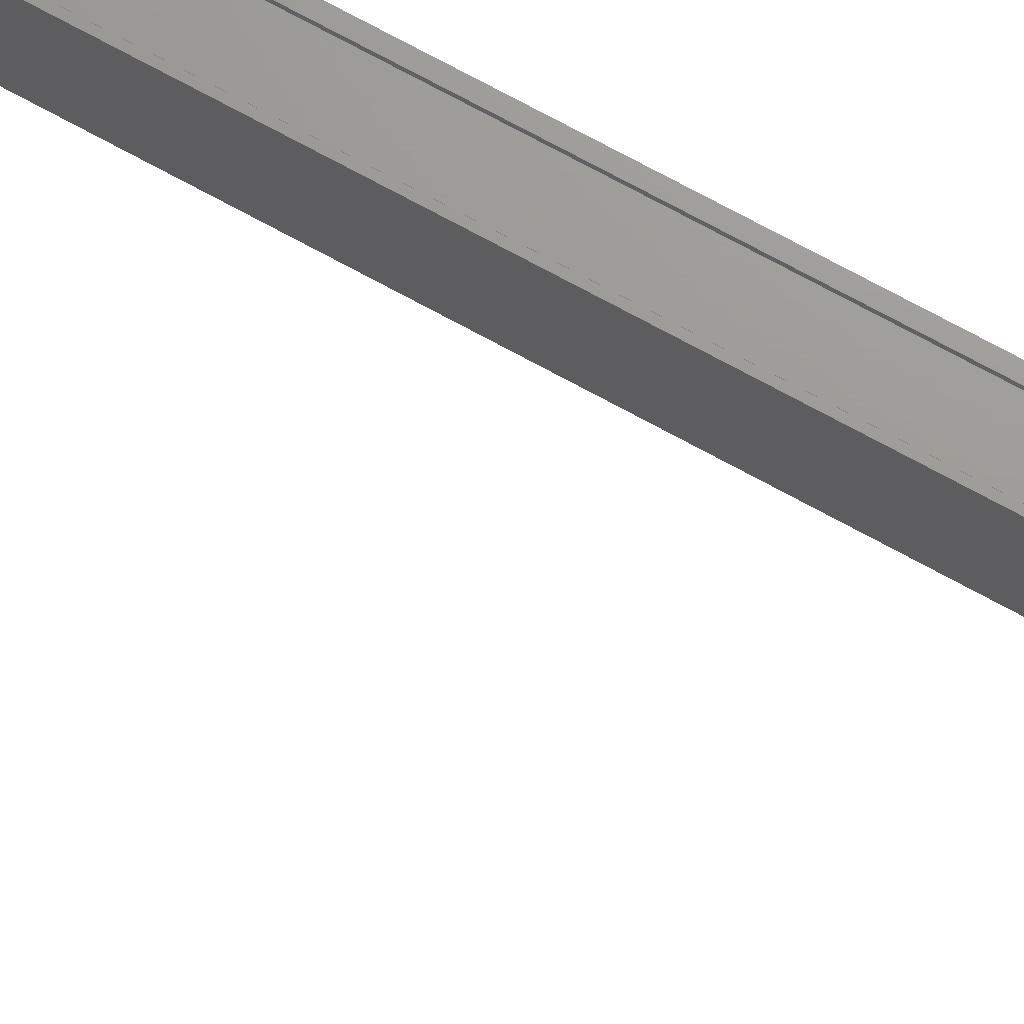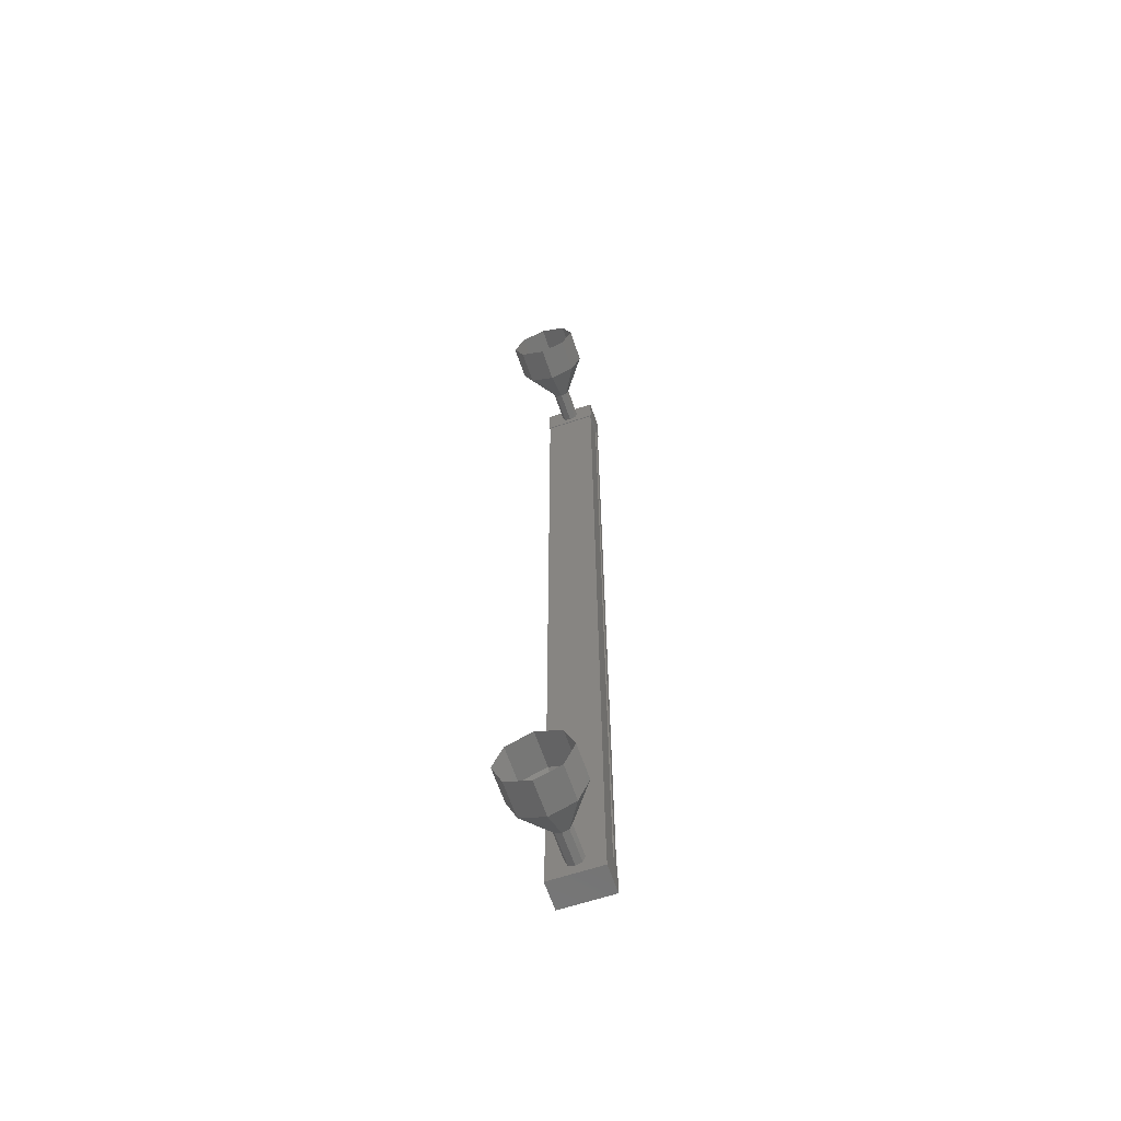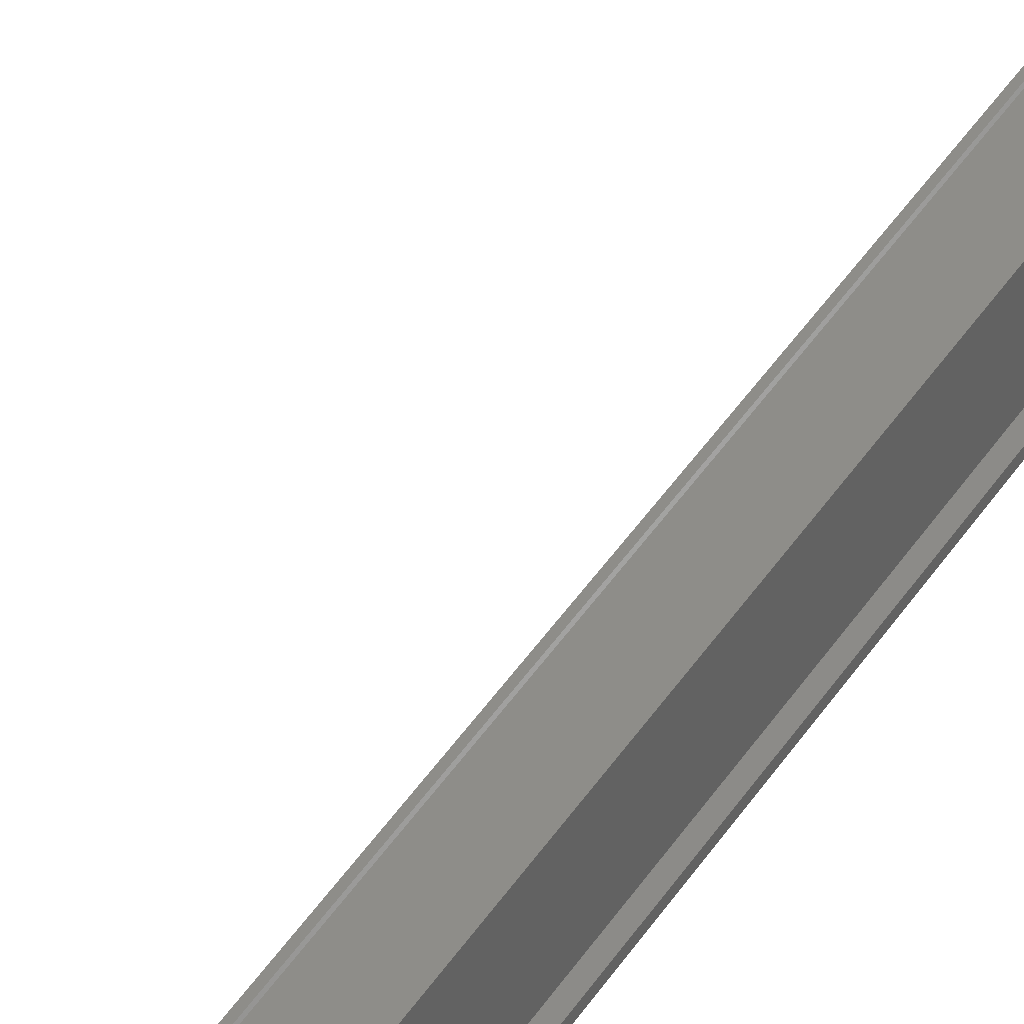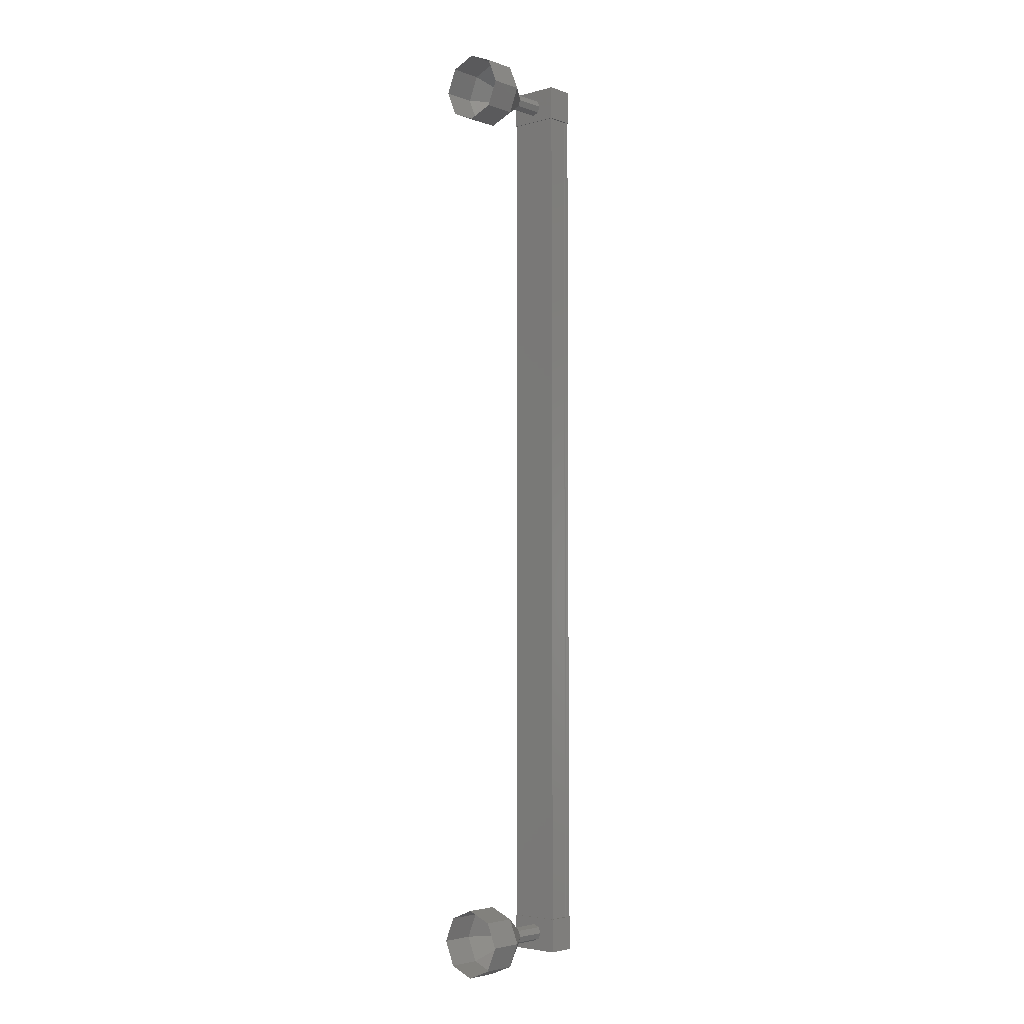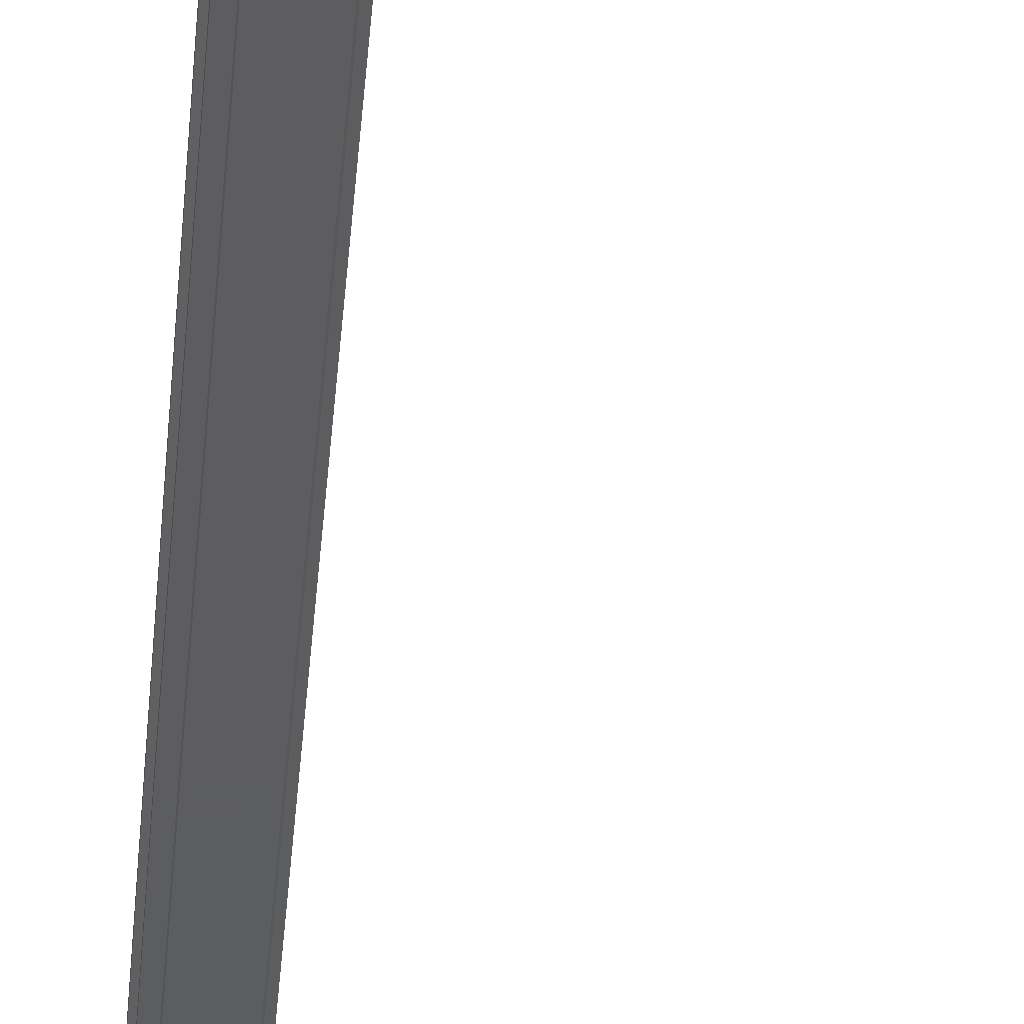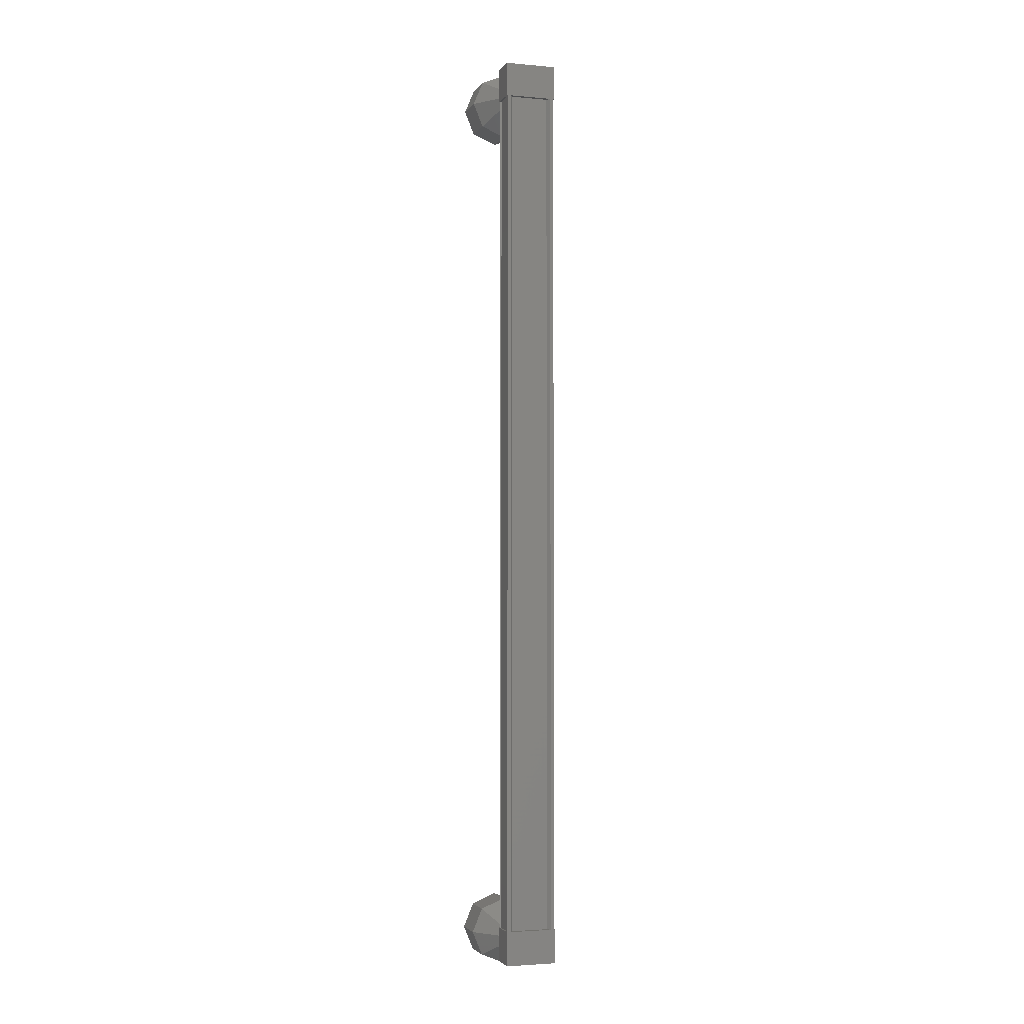
<metadata>
{"format":"stl","ext":"stl","renderer":"f3d","projection":"perspective","resolution":1024,"background":"white","views":[{"elev":69.5,"azim":-60.9,"up":"+Z"},{"elev":-63.2,"azim":-71.4,"up":"+Y"},{"elev":38.9,"azim":28.3,"up":"+Z"},{"elev":-3.9,"azim":-48.6,"up":"+Y"},{"elev":-32.2,"azim":176.2,"up":"+Z"},{"elev":-3.0,"azim":72.4,"up":"+Y"}]}
</metadata>
<code>
# stl→obj: 108 verts, 152 faces
v 457.9 364.2 269.7
v 458 364.2 269.8
v 458 337.8 269.8
v 458 337.8 269.9
v 457.9 337.8 268.6
v 458 337.8 268.5
v 458 364.2 268.5
v 458 337.8 268.4
v 458 364.2 268.4
v 457.3 337.8 268.4
v 457.3 364.2 268.4
v 457.9 364.2 268.4
v 457.9 337.8 269.7
v 457.9 364.2 268.6
v 457.9 337.8 268.4
v 458 337.4 269.9
v 457.2 337.4 268.4
v 458 337.4 268.4
v 458 338.4 268.4
v 458 338.4 269.9
v 457.2 338.4 268.4
v 457.2 338.4 269.9
v 457.2 337.4 269.9
v 458 363.6 268.4
v 458 363.6 269.9
v 457.2 363.6 268.4
v 457.2 363.6 269.9
v 457.2 364.6 269.9
v 458 364.6 269.9
v 458 364.6 268.4
v 457.2 364.6 268.4
v 458 364.2 269.9
v 457.9 364.2 269.9
v 457.9 337.8 269.9
v 457.9 364.2 269.8
v 457.9 337.8 269.8
v 457.3 364.2 269.8
v 457.3 337.8 269.8
v 457.3 364.2 269.9
v 457.3 337.8 269.9
v 457.2 364.2 269.9
v 457.2 337.8 269.9
v 457.2 364.2 268.4
v 457.2 337.8 268.4
v 456.2 364.4 269.1
v 455.2 365.1 269.1
v 456.2 364.3 269.3
v 455.2 364.8 269.8
v 456.2 364.1 269.4
v 455.2 364.1 270.1
v 456.2 363.9 269.3
v 455.2 363.4 269.8
v 456.2 363.9 269.1
v 455.2 363.1 269.1
v 456.2 363.9 269
v 455.2 363.4 268.4
v 456.2 364.1 268.9
v 455.2 364.1 268.1
v 456.2 364.3 269
v 455.2 364.8 268.4
v 457.2 338.1 269.1
v 456.2 338.1 269.1
v 457.2 338.1 269.3
v 456.2 338.1 269.3
v 457.2 337.9 269.4
v 456.2 337.9 269.4
v 457.2 337.7 269.3
v 456.2 337.7 269.3
v 457.2 337.6 269.1
v 456.2 337.6 269.1
v 457.2 337.7 269
v 456.2 337.7 269
v 457.2 337.9 268.9
v 456.2 337.9 268.9
v 457.2 338.1 269
v 456.2 338.1 269
v 455.2 338.9 269.1
v 454.2 338.9 269.1
v 455.2 338.6 269.8
v 454.2 338.6 269.8
v 455.2 337.9 270.1
v 454.2 337.9 270.1
v 455.2 337.2 269.8
v 454.2 337.2 269.8
v 455.2 336.9 269.1
v 454.2 336.9 269.1
v 455.2 337.2 268.4
v 454.2 337.2 268.4
v 455.2 337.9 268.1
v 454.2 337.9 268.1
v 455.2 338.6 268.4
v 454.2 338.6 268.4
v 457.2 364.4 269.1
v 457.2 364.3 269.3
v 457.2 364.1 269.4
v 457.2 363.9 269.3
v 457.2 363.9 269.1
v 457.2 363.9 269
v 457.2 364.1 268.9
v 457.2 364.3 269
v 454.2 364.8 268.4
v 454.2 365.1 269.1
v 454.2 364.8 269.8
v 454.2 364.1 270.1
v 454.2 363.4 269.8
v 454.2 363.1 269.1
v 454.2 363.4 268.4
v 454.2 364.1 268.1
f 1 2 3
f 3 2 4
f 5 6 7
f 7 6 8
f 8 9 7
f 10 11 10
f 10 11 11
f 11 12 10
f 3 13 1
f 1 13 5
f 5 14 1
f 7 14 5
f 9 8 12
f 12 8 15
f 15 12 12
f 15 12 15
f 10 12 15
f 16 17 18
f 18 17 19
f 19 20 18
f 21 20 19
f 22 20 21
f 21 17 22
f 22 17 23
f 23 17 16
f 16 20 23
f 18 20 16
f 24 25 26
f 26 25 27
f 27 28 26
f 25 28 27
f 29 28 25
f 25 30 29
f 29 30 28
f 28 30 31
f 31 26 28
f 30 26 31
f 24 26 30
f 30 25 24
f 2 32 4
f 4 32 33
f 33 34 4
f 35 34 33
f 36 34 35
f 35 37 36
f 36 37 38
f 38 37 39
f 39 40 38
f 41 40 39
f 42 40 41
f 41 43 42
f 42 43 44
f 44 43 10
f 21 19 17
f 20 22 23
f 43 11 10
f 45 46 47
f 47 46 48
f 48 49 47
f 50 49 48
f 51 49 50
f 50 52 51
f 51 52 53
f 53 52 54
f 54 55 53
f 56 55 54
f 57 55 56
f 56 58 57
f 57 58 59
f 59 58 60
f 60 45 59
f 46 45 60
f 61 62 63
f 63 62 64
f 64 65 63
f 66 65 64
f 67 65 66
f 66 68 67
f 67 68 69
f 69 68 70
f 70 71 69
f 72 71 70
f 73 71 72
f 72 74 73
f 73 74 75
f 75 74 76
f 76 61 75
f 62 61 76
f 77 78 79
f 79 78 80
f 80 81 79
f 82 81 80
f 83 81 82
f 82 84 83
f 83 84 85
f 85 84 86
f 86 87 85
f 88 87 86
f 89 87 88
f 88 90 89
f 89 90 91
f 91 90 92
f 92 77 91
f 78 77 92
f 62 77 64
f 64 77 79
f 79 66 64
f 81 66 79
f 68 66 81
f 81 83 68
f 68 83 70
f 70 83 85
f 85 72 70
f 87 72 85
f 74 72 87
f 87 89 74
f 74 89 76
f 76 89 91
f 91 62 76
f 77 62 91
f 93 45 94
f 94 45 47
f 47 95 94
f 49 95 47
f 96 95 49
f 49 51 96
f 96 51 97
f 97 51 53
f 53 98 97
f 55 98 53
f 99 98 55
f 55 57 99
f 99 57 100
f 100 57 59
f 59 93 100
f 45 93 59
f 60 101 46
f 46 101 102
f 102 48 46
f 103 48 102
f 50 48 103
f 103 104 50
f 50 104 52
f 52 104 105
f 105 54 52
f 106 54 105
f 56 54 106
f 106 107 56
f 56 107 58
f 58 107 108
f 108 60 58
f 101 60 108

</code>
